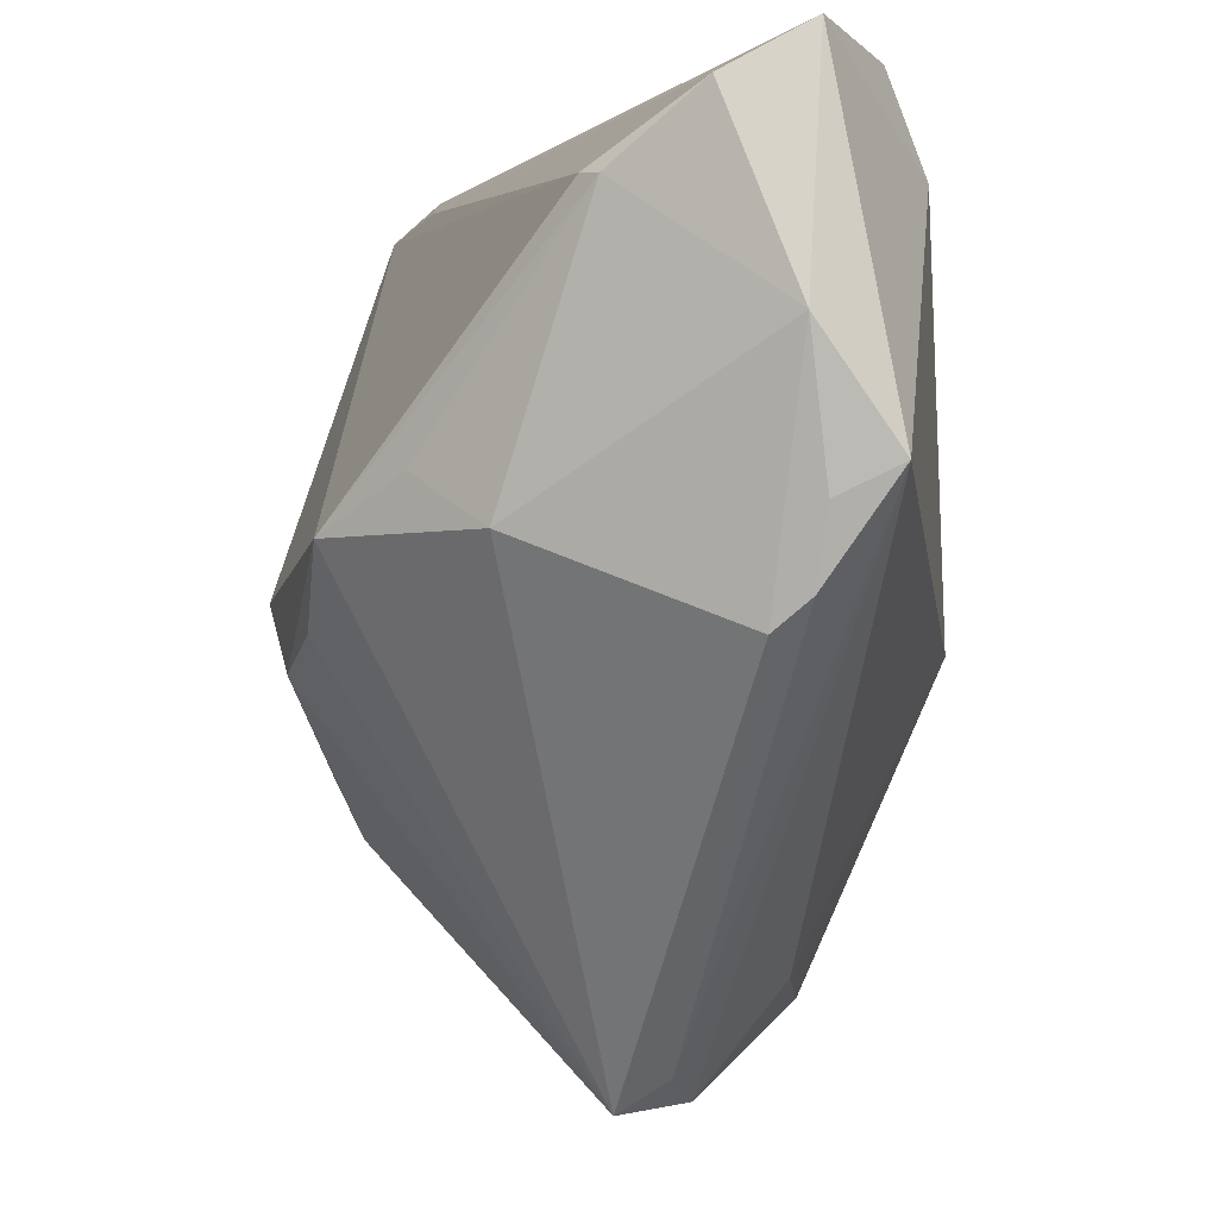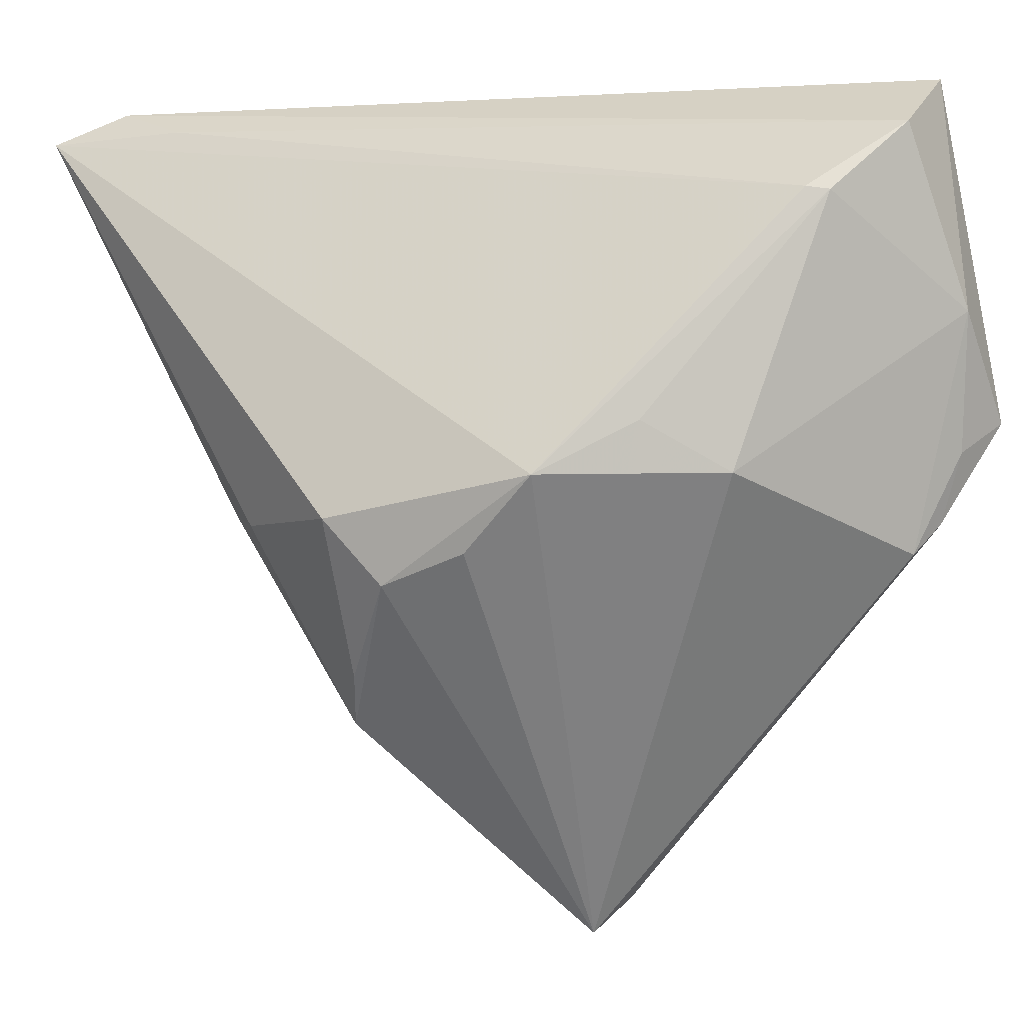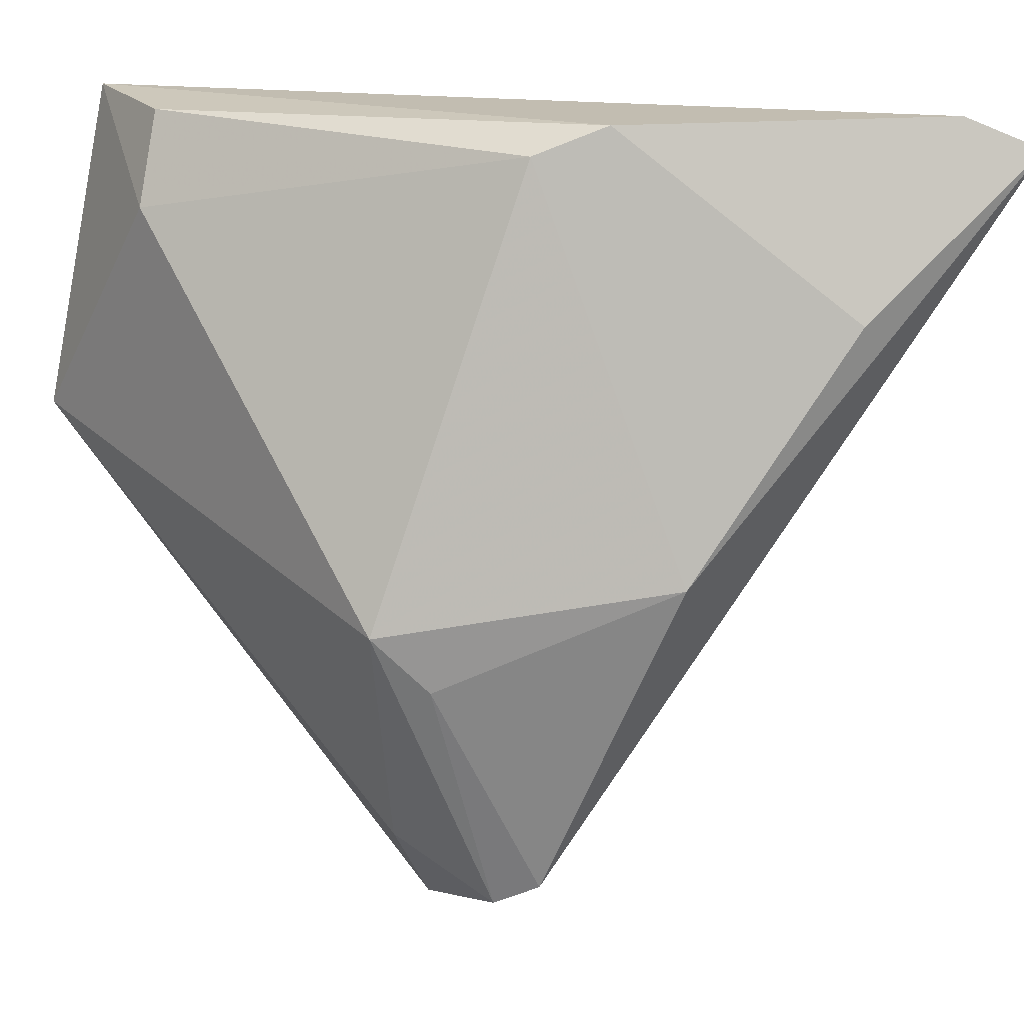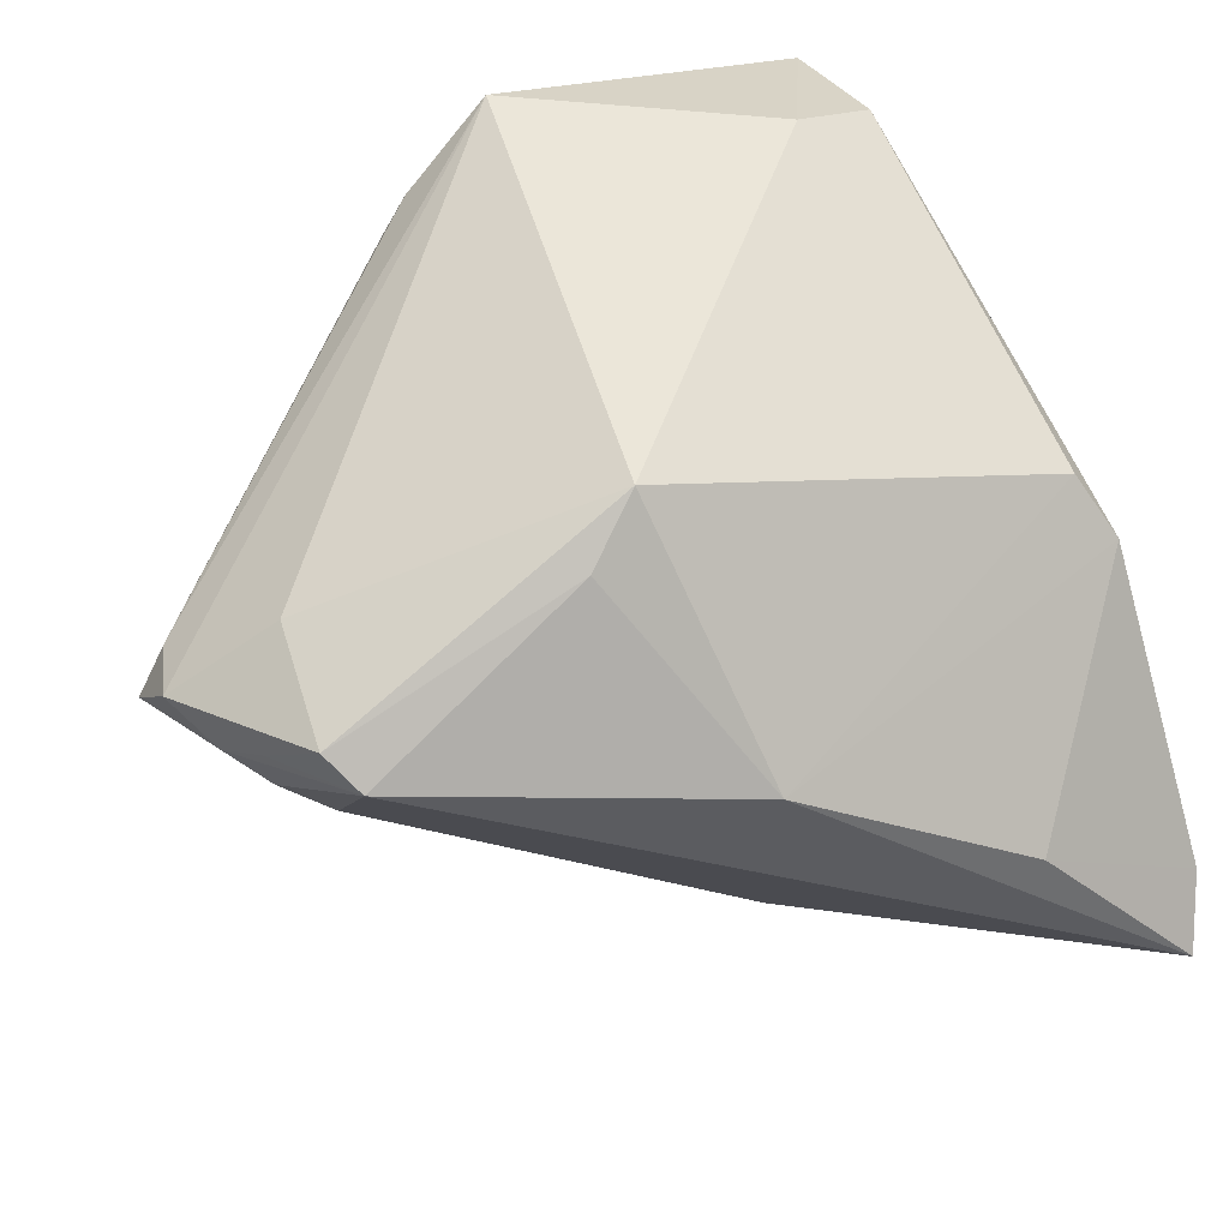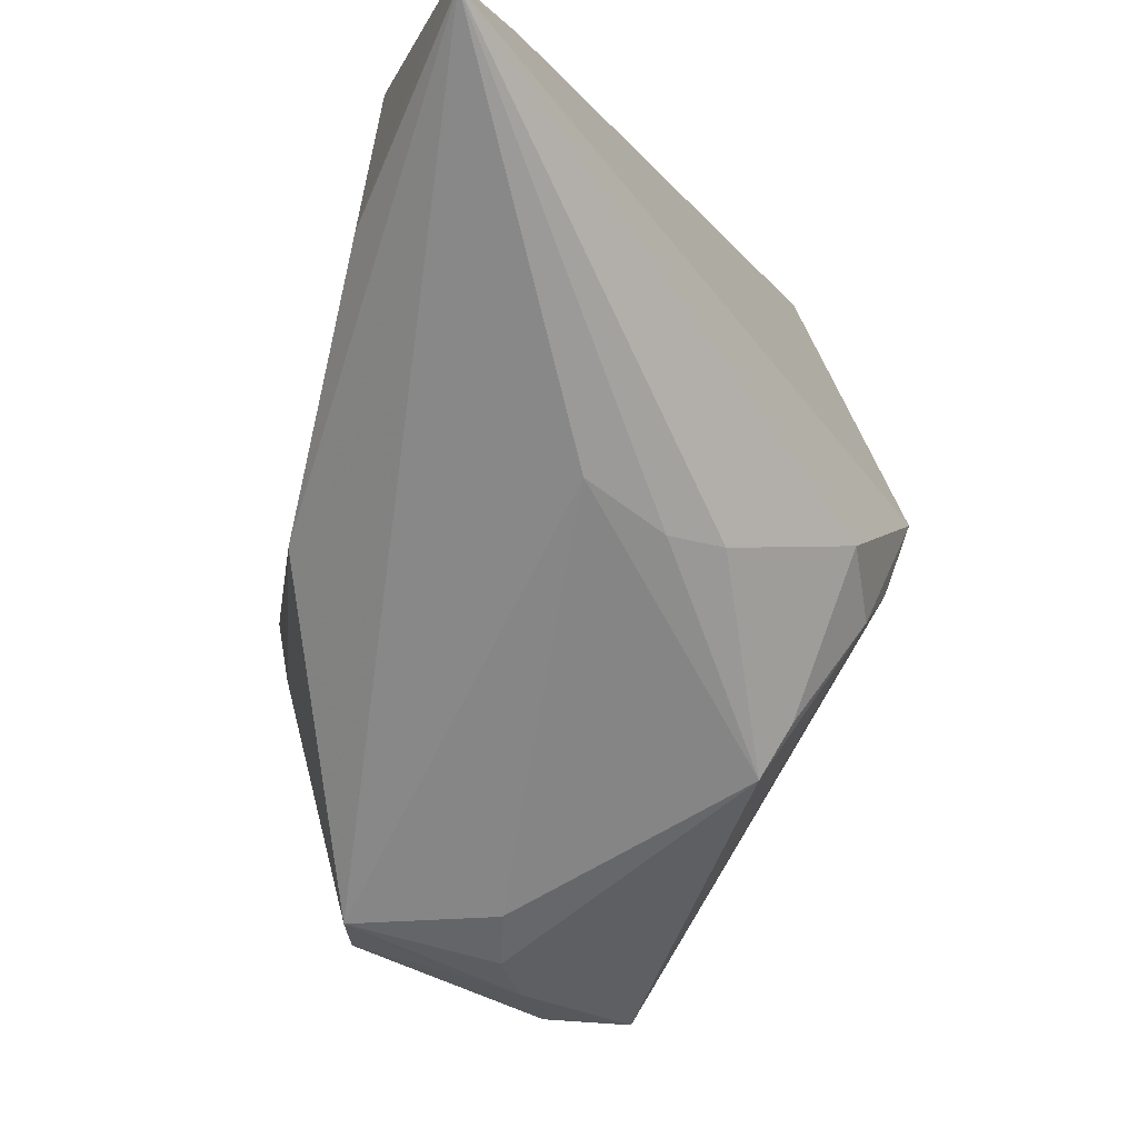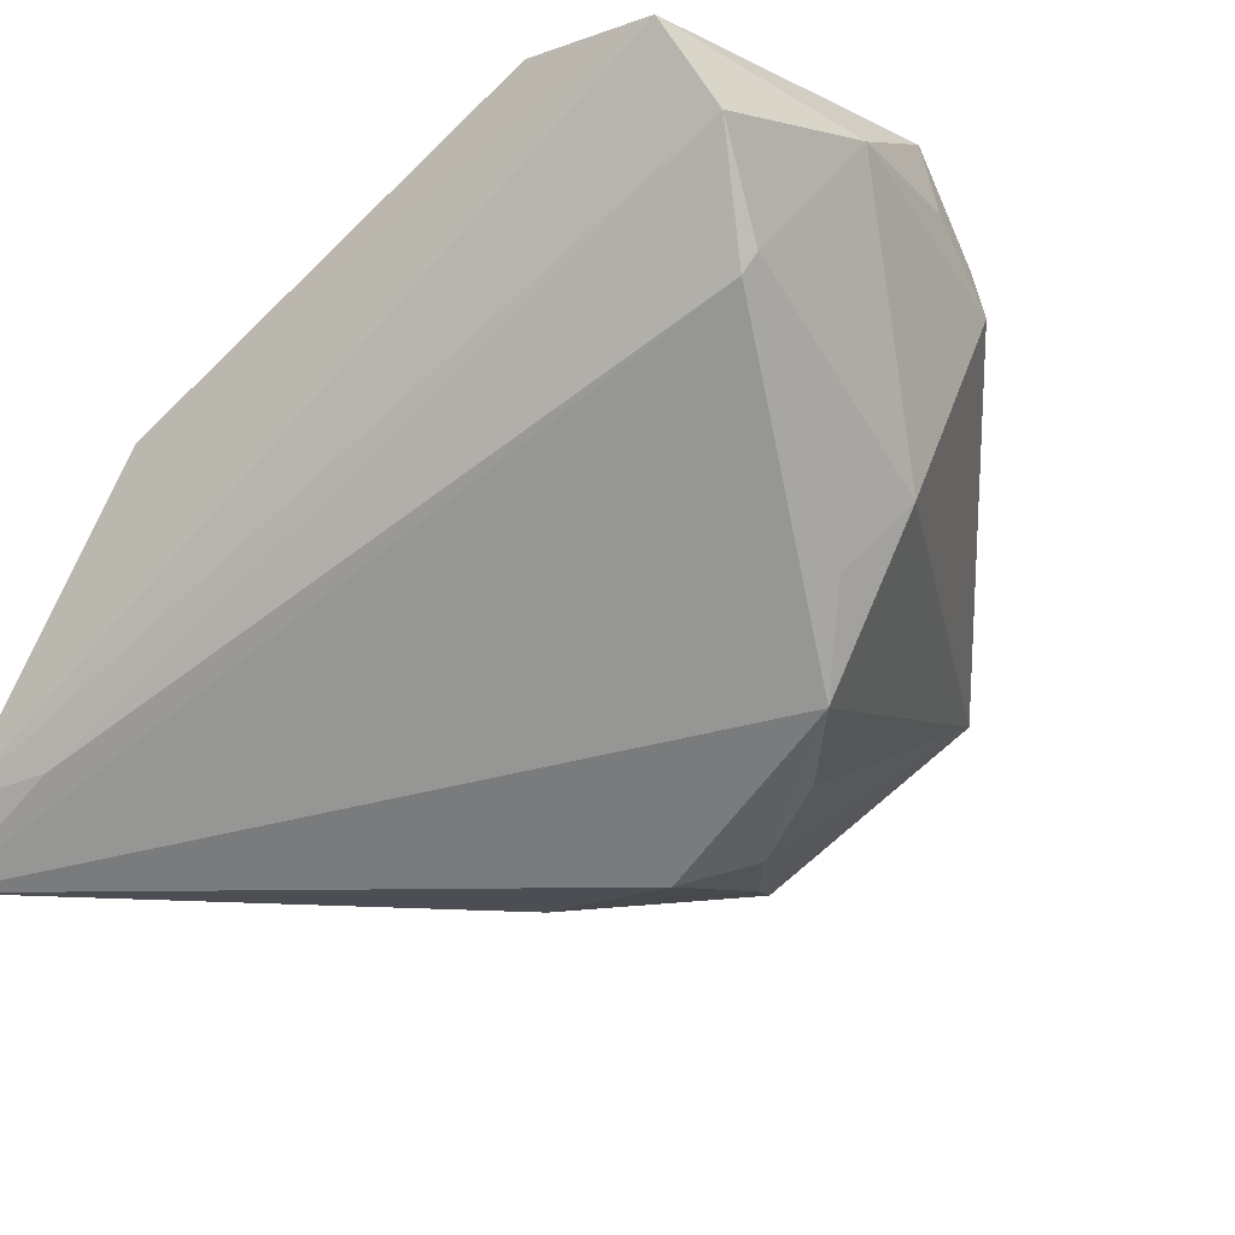
<metadata>
{"format":"obj","ext":"obj","renderer":"f3d","projection":"perspective","resolution":1024,"background":"white","views":[{"elev":-2.0,"azim":-81.6,"up":"+Y"},{"elev":2.4,"azim":-130.0,"up":"+Y"},{"elev":17.0,"azim":46.1,"up":"+Y"},{"elev":48.6,"azim":60.7,"up":"+Z"},{"elev":-6.4,"azim":133.3,"up":"+Y"},{"elev":-29.1,"azim":-140.6,"up":"+Z"}]}
</metadata>
<code>
v 0.005932 -0.04021 0.003775
v 0.04734 0.04334 -0.03174
v -0.02131 -0.002934 -0.02434
v -0.04265 0.04691 0.0239
v -0.04206 0.03452 0.00371
v -0.006993 0.0003776 -0.0317
v -0.04579 0.04168 0.01522
v 0.02381 0.004561 -0.02427
v -0.04368 -0.0005651 0.02324
v 0.03263 -0.0001426 0.006265
v 0.01845 -0.03618 0.01357
v 0.007033 -0.04121 0.01001
v 0.01174 -0.004461 0.03174
v -0.005285 -0.0463 0.008698
v -0.02902 0.005256 -0.02187
v -0.03466 0.01073 -0.01238
v -0.0397 0.005374 -0.004162
v 0.01442 -0.03843 0.01673
v 0.04164 0.04691 -0.02523
v 0.04053 0.02642 -0.01153
v 0.02072 0.04691 0.00605
v 0.001021 -0.04351 0.005802
v -0.001816 -0.02224 -0.02355
v 0.009735 -0.001063 -0.02929
v -0.027 0.04594 0.028
v 0.03239 0.0442 -0.02413
v -0.001293 -0.035 0.01748
v 0.01564 -0.0002452 -0.0271
v -0.04324 -0.003684 0.01941
v 0.01515 -0.01095 0.02639
v -0.004401 -0.01676 -0.02568
v 0.0159 0.0439 0.0127
v -0.04544 0.01018 0.03103
v -0.01282 -0.006506 -0.0284
v -0.02542 0.03577 0.03174
v 0.009231 -0.03544 0.0004281
v -0.01174 -0.04691 0.00214
v -0.04367 0.03422 0.005695
v -0.04734 0.02211 0.02307
v -0.04542 0.00711 0.02452
v -0.01218 -0.04337 0.00764
f 37 41 29
f 33 13 35
f 13 32 35
f 35 32 25
f 10 11 2
f 10 32 13
f 6 15 2
f 37 15 3
f 2 11 8
f 37 23 1
f 17 15 37
f 37 29 17
f 9 41 33
f 9 29 41
f 2 26 19
f 26 7 19
f 33 35 4
f 4 35 25
f 4 19 7
f 33 4 39
f 39 4 7
f 39 17 29
f 30 10 13
f 11 10 30
f 13 18 30
f 30 18 11
f 20 10 2
f 2 19 20
f 27 13 33
f 27 18 13
f 24 6 2
f 23 6 24
f 34 23 37
f 37 3 34
f 15 6 34
f 34 3 15
f 37 1 22
f 22 1 11
f 23 8 36
f 36 1 23
f 36 8 11
f 11 1 36
f 5 7 26
f 2 15 5
f 5 26 2
f 33 39 40
f 40 39 29
f 40 9 33
f 29 9 40
f 38 39 7
f 17 39 38
f 7 5 38
f 38 5 15
f 32 10 21
f 10 20 21
f 21 20 19
f 25 32 21
f 21 4 25
f 19 4 21
f 18 27 14
f 14 41 37
f 33 41 14
f 14 27 33
f 37 22 14
f 28 8 23
f 23 24 28
f 2 8 28
f 28 24 2
f 31 6 23
f 23 34 31
f 31 34 6
f 11 18 12
f 12 22 11
f 18 14 12
f 12 14 22
f 15 17 16
f 16 38 15
f 17 38 16

</code>
